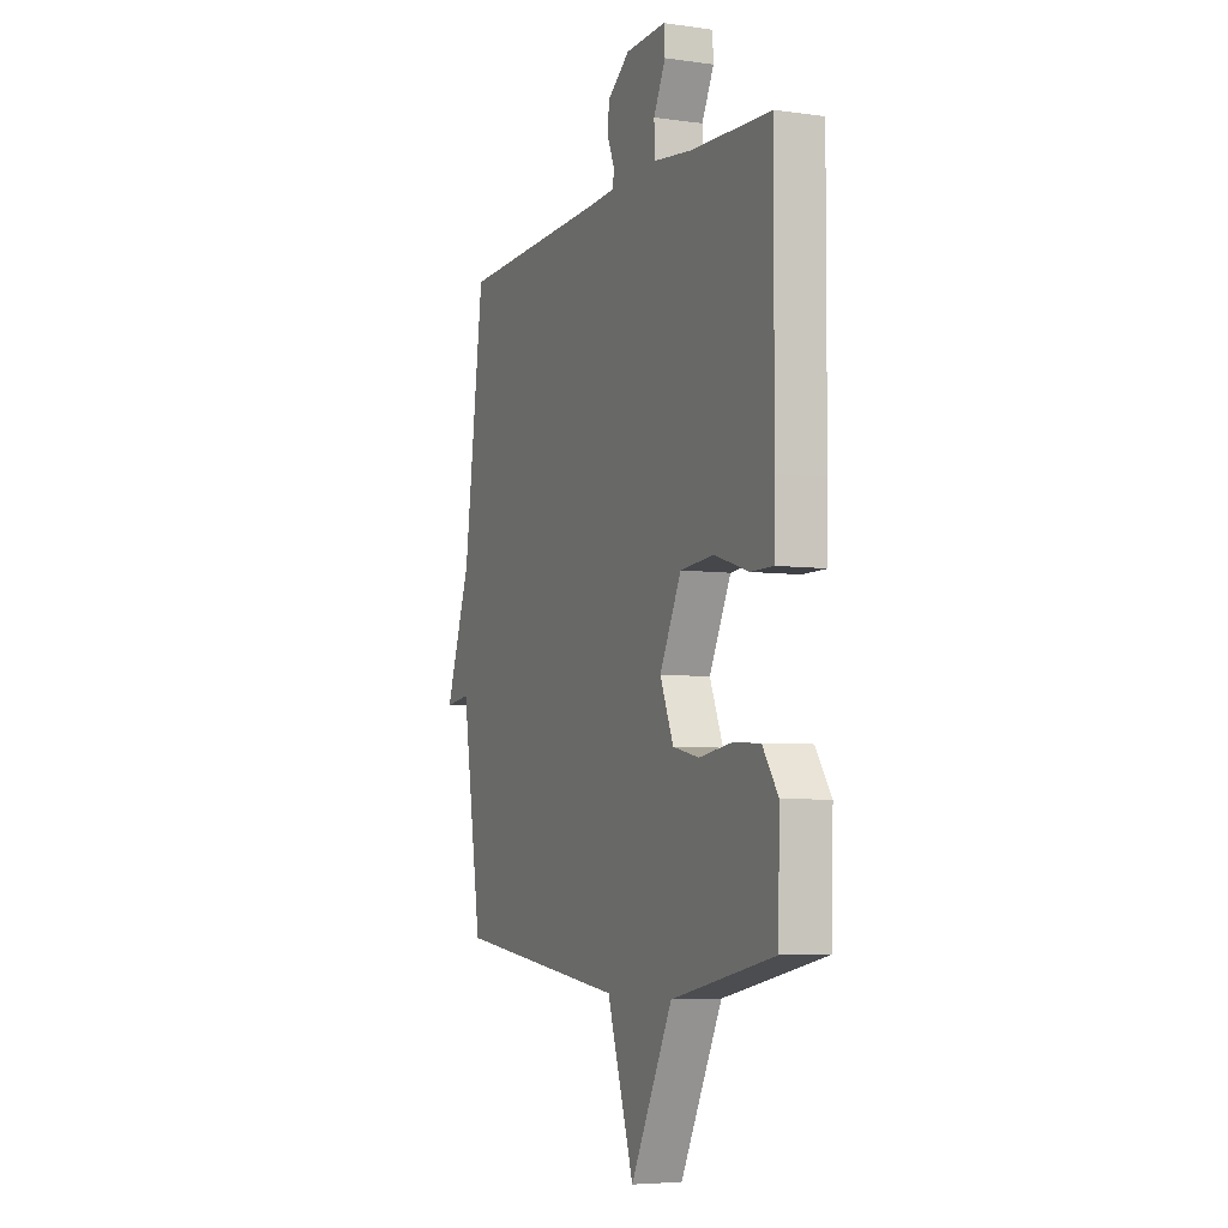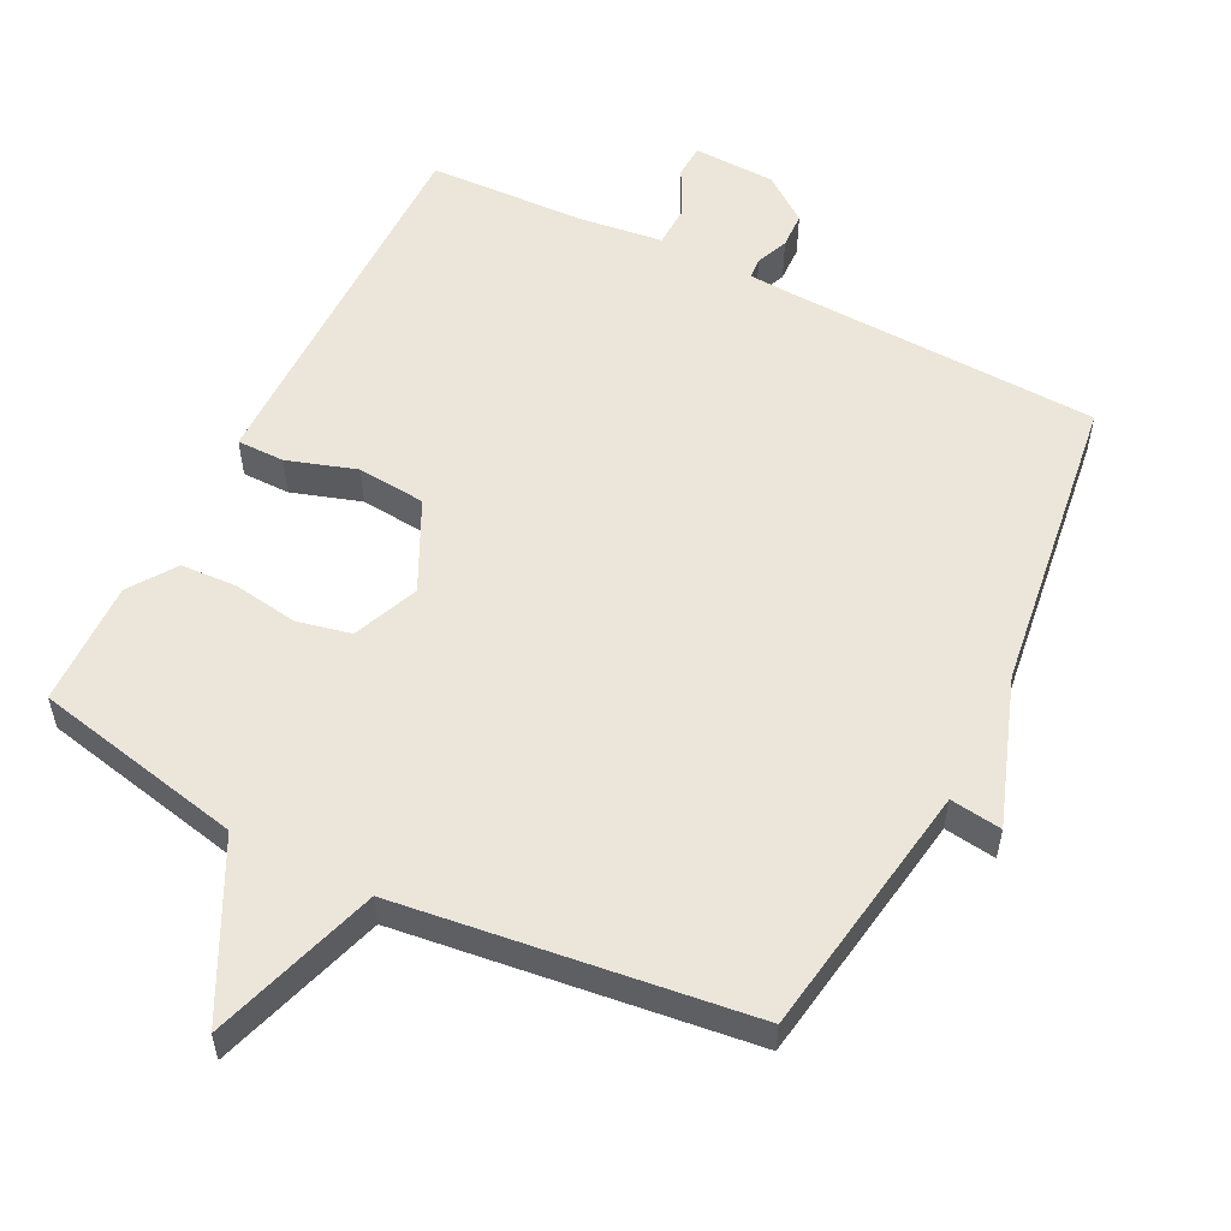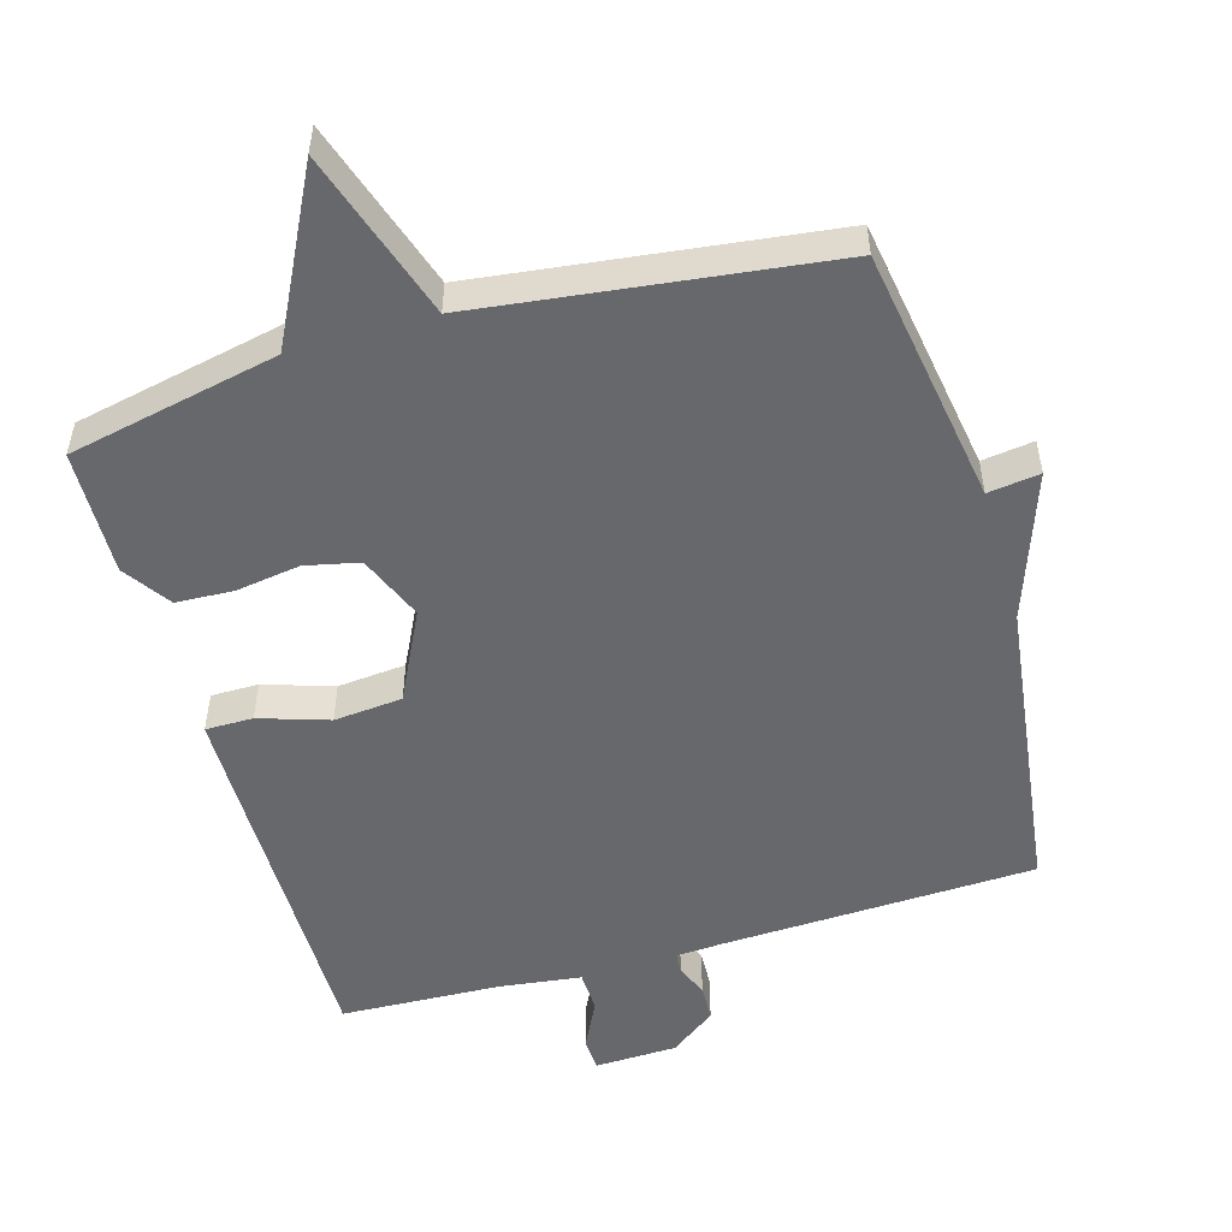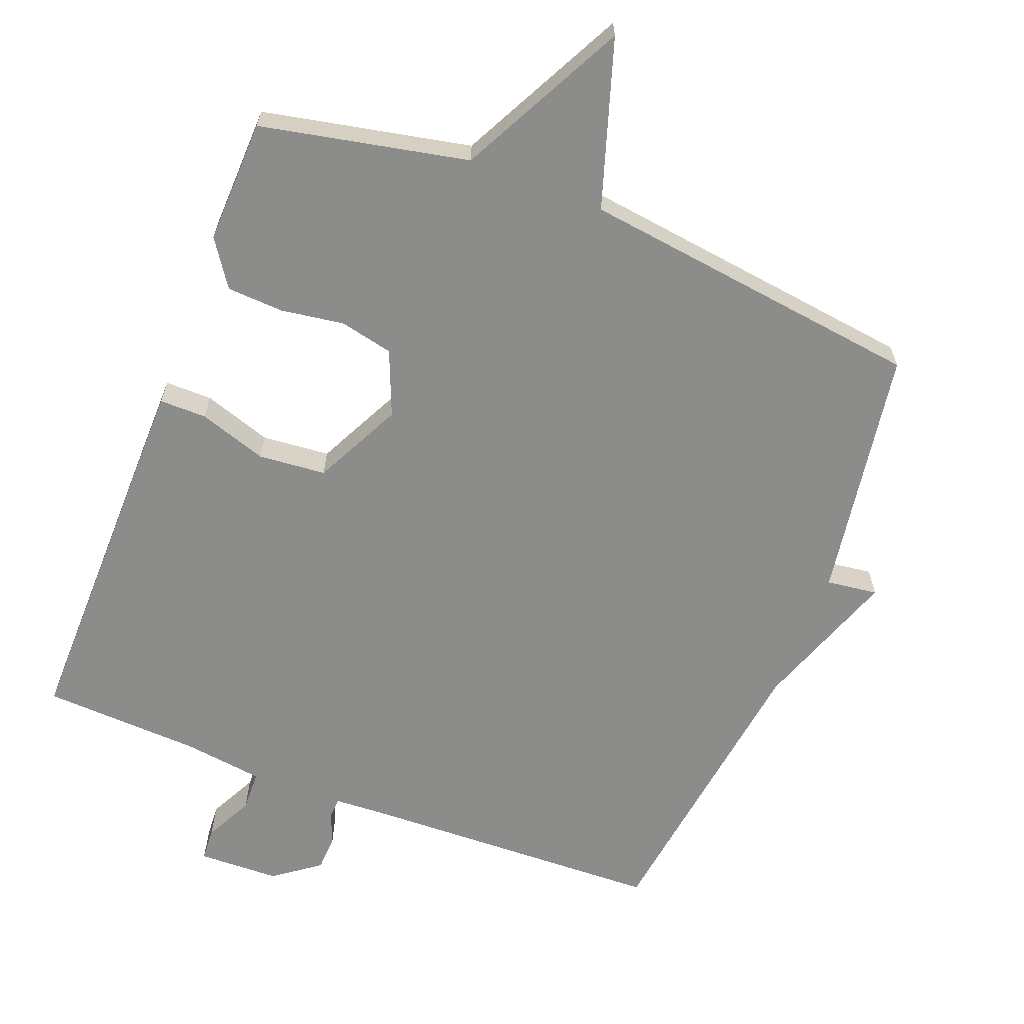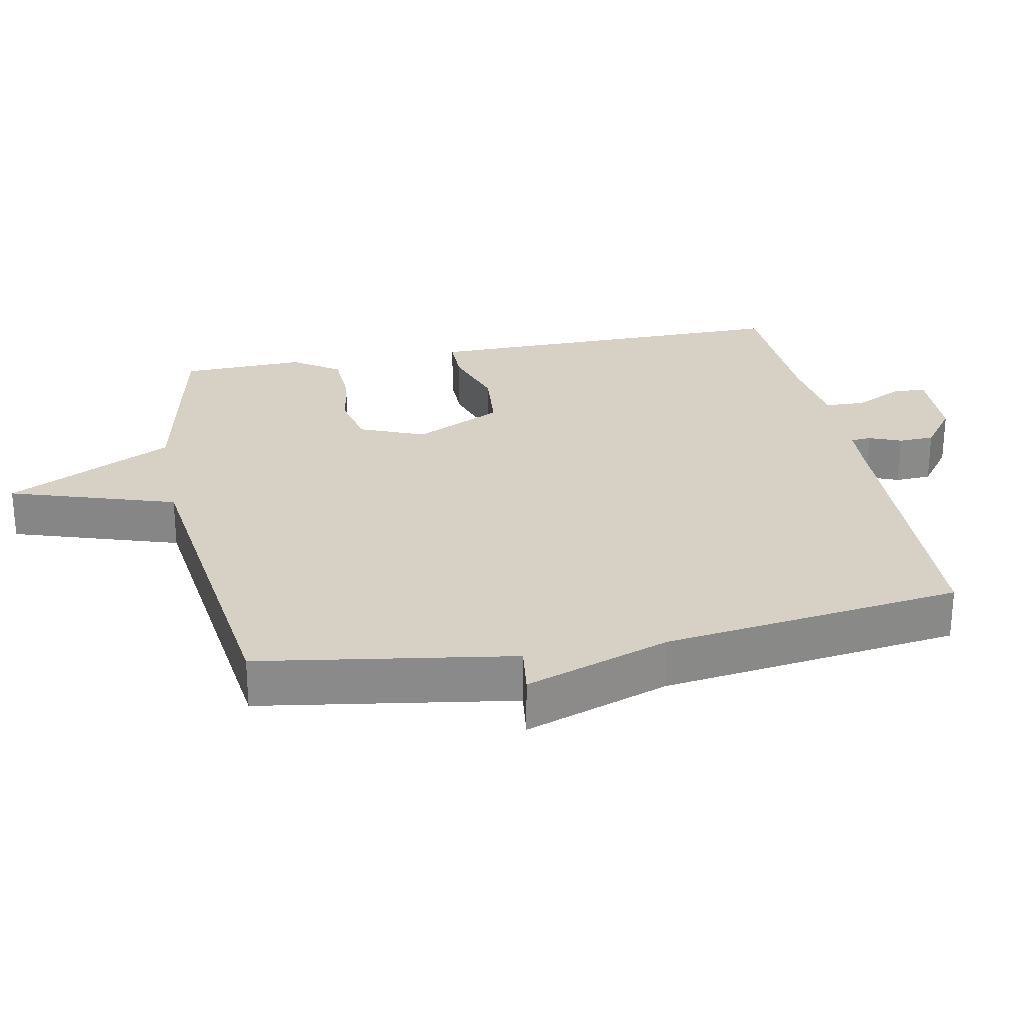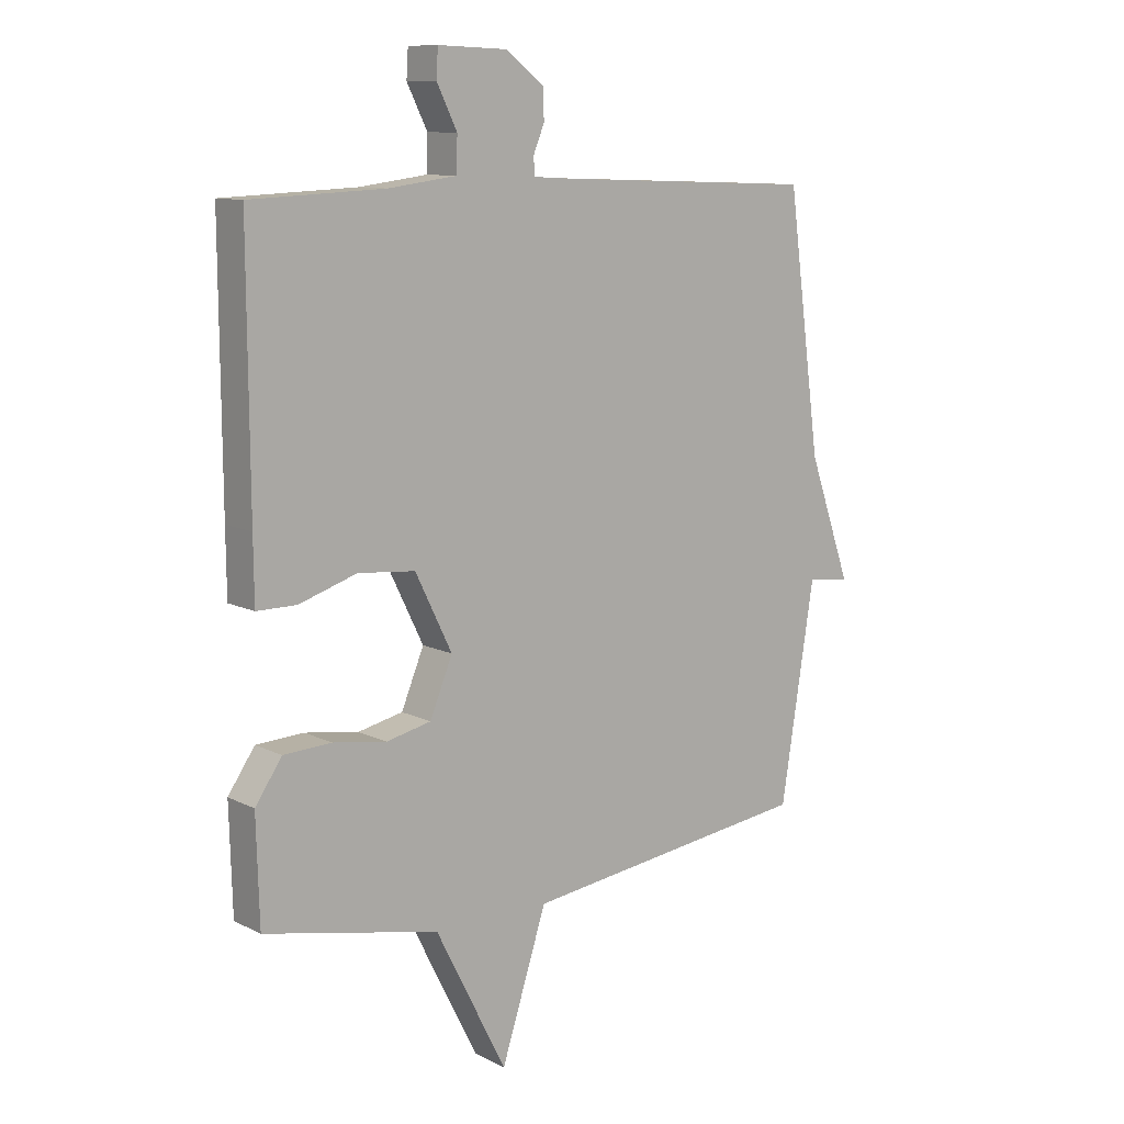
<metadata>
{"format":"obj","ext":"obj","renderer":"f3d","projection":"perspective","resolution":1024,"background":"white","views":[{"elev":-5.7,"azim":66.8,"up":"+Z"},{"elev":55.3,"azim":-153.3,"up":"+Y"},{"elev":-52.3,"azim":-163.8,"up":"+Y"},{"elev":-64.1,"azim":158.6,"up":"+Y"},{"elev":26.7,"azim":-101.1,"up":"+Y"},{"elev":10.6,"azim":140.8,"up":"+Z"}]}
</metadata>
<code>
v -0.5 0.07 0.5
v -0.053 0.07 0.517
v 0.015 0.07 0.521
v 0.017 0.07 0.551
v -0.002 0.07 0.597
v 0 0.07 0.649
v 0.066 0.07 0.698
v 0.184 0.07 0.702
v 0.187 0.07 0.654
v 0.152 0.07 0.584
v 0.154 0.07 0.525
v 0.27 0.07 0.51
v 0.5 0.07 0.5
v 0.498 0.07 0.062
v 0.497 0.07 -0.047
v 0.429 0.07 -0.047
v 0.33 0.07 -0.015
v 0.232 0.07 -0.024
v 0.169 0.07 -0.152
v 0.208 0.07 -0.246
v 0.285 0.07 -0.263
v 0.377 0.07 -0.249
v 0.459 0.07 -0.253
v 0.505 0.07 -0.32
v 0.5 0.07 -0.5
v 0.2 0.07 -0.563
v 0.078 0.07 -0.804
v 0 0.07 -0.563
v -0.5 0.07 -0.5
v -0.558 0.07 -0.133
v -0.632 0.07 -0.143
v -0.558 0.07 0.067
v -0.5 0 0.5
v -0.053 0 0.517
v 0.015 0 0.521
v 0.017 0 0.551
v -0.002 0 0.597
v 0 0 0.649
v 0.066 0 0.698
v 0.184 0 0.702
v 0.187 0 0.654
v 0.152 0 0.584
v 0.154 0 0.525
v 0.27 0 0.51
v 0.5 0 0.5
v 0.498 0 0.062
v 0.497 0 -0.047
v 0.429 0 -0.047
v 0.33 0 -0.015
v 0.232 0 -0.024
v 0.169 0 -0.152
v 0.208 0 -0.246
v 0.285 0 -0.263
v 0.377 0 -0.249
v 0.459 0 -0.253
v 0.505 0 -0.32
v 0.5 0 -0.5
v 0.2 0 -0.563
v 0.078 0 -0.804
v 0 0 -0.563
v -0.5 0 -0.5
v -0.558 0 -0.133
v -0.632 0 -0.143
v -0.558 0 0.067
f 30 31 32
f 32 1 2
f 30 32 2
f 29 30 2
f 28 29 2
f 28 2 3
f 27 28 3
f 26 27 3
f 24 25 26
f 23 24 26
f 22 23 26
f 21 22 26
f 20 21 26
f 19 20 26
f 19 26 3 4
f 18 19 4
f 17 18 4
f 15 16 17
f 14 15 17
f 13 14 17
f 12 13 17
f 11 12 17
f 5 6 7
f 4 5 7
f 17 4 7
f 11 17 7
f 10 11 7
f 7 8 9 10
f 64 63 62
f 34 33 64
f 34 64 62
f 34 62 61
f 34 61 60
f 35 34 60
f 35 60 59
f 35 59 58
f 58 57 56
f 58 56 55
f 58 55 54
f 58 54 53
f 58 53 52
f 58 52 51
f 36 35 58 51
f 36 51 50
f 36 50 49
f 49 48 47
f 49 47 46
f 49 46 45
f 49 45 44
f 49 44 43
f 39 38 37
f 39 37 36
f 39 36 49
f 39 49 43
f 39 43 42
f 42 41 40 39
f 1 33 34 2
f 2 34 35 3
f 3 35 36 4
f 4 36 37 5
f 5 37 38 6
f 6 38 39 7
f 7 39 40 8
f 8 40 41 9
f 9 41 42 10
f 10 42 43 11
f 11 43 44 12
f 12 44 45 13
f 13 45 46 14
f 14 46 47 15
f 15 47 48 16
f 16 48 49 17
f 17 49 50 18
f 18 50 51 19
f 19 51 52 20
f 20 52 53 21
f 21 53 54 22
f 22 54 55 23
f 23 55 56 24
f 24 56 57 25
f 25 57 58 26
f 26 58 59 27
f 27 59 60 28
f 28 60 61 29
f 29 61 62 30
f 30 62 63 31
f 31 63 64 32
f 32 64 33 1

</code>
